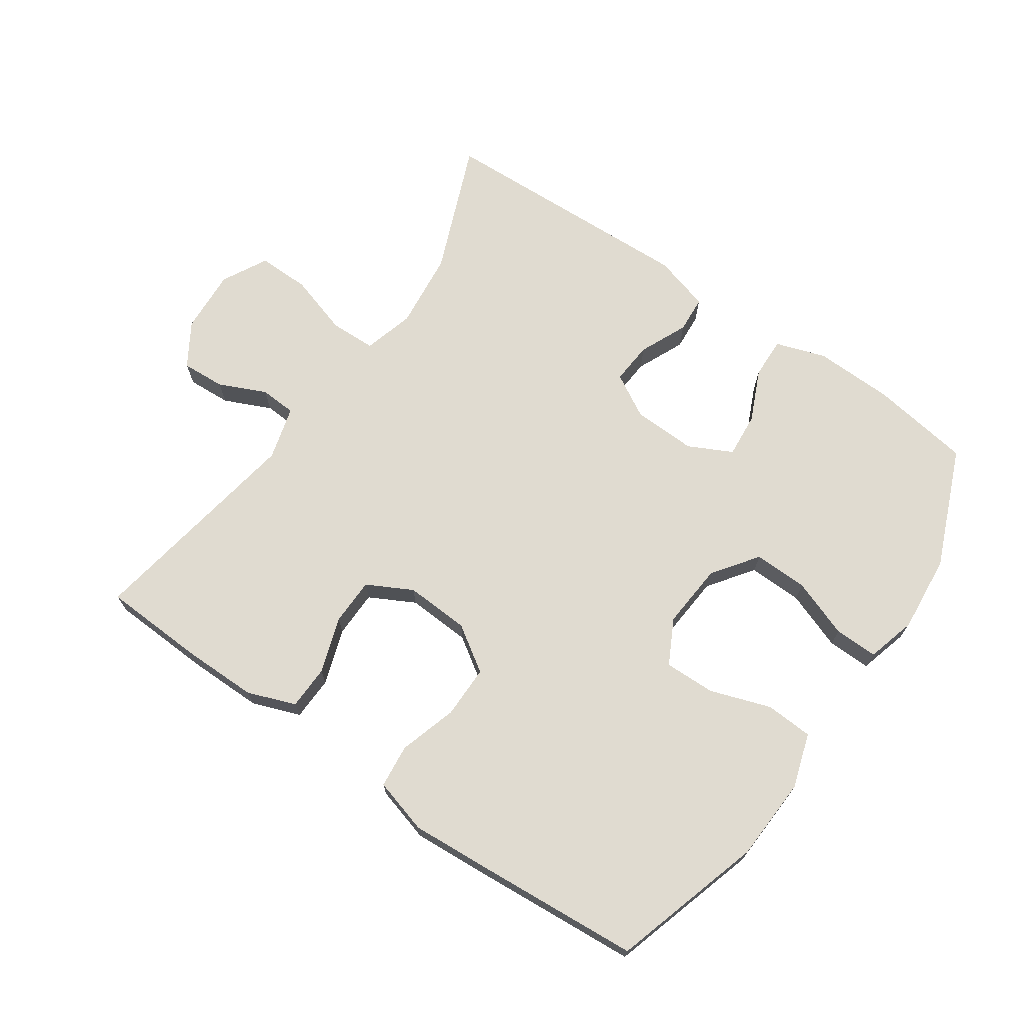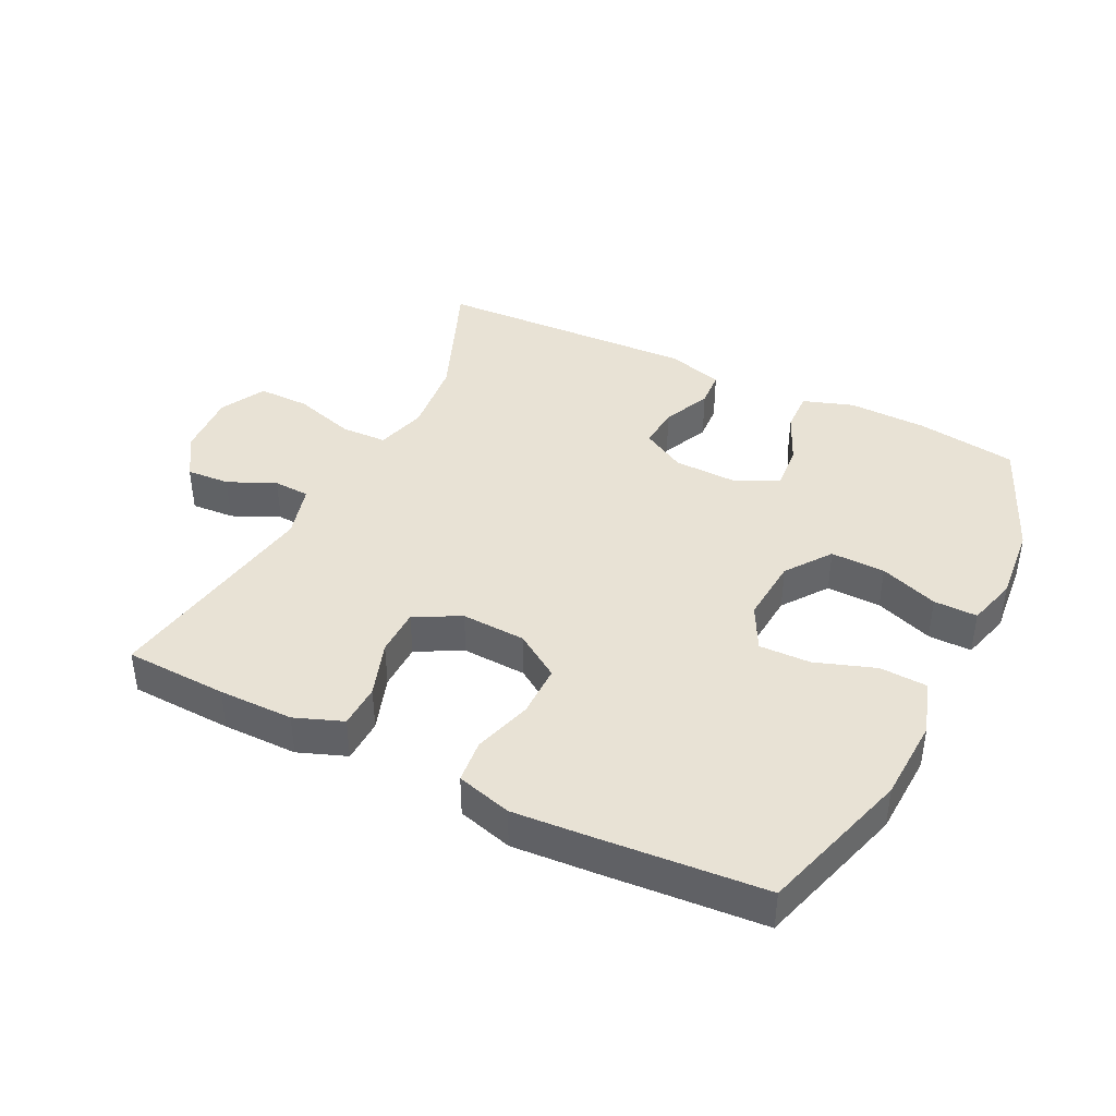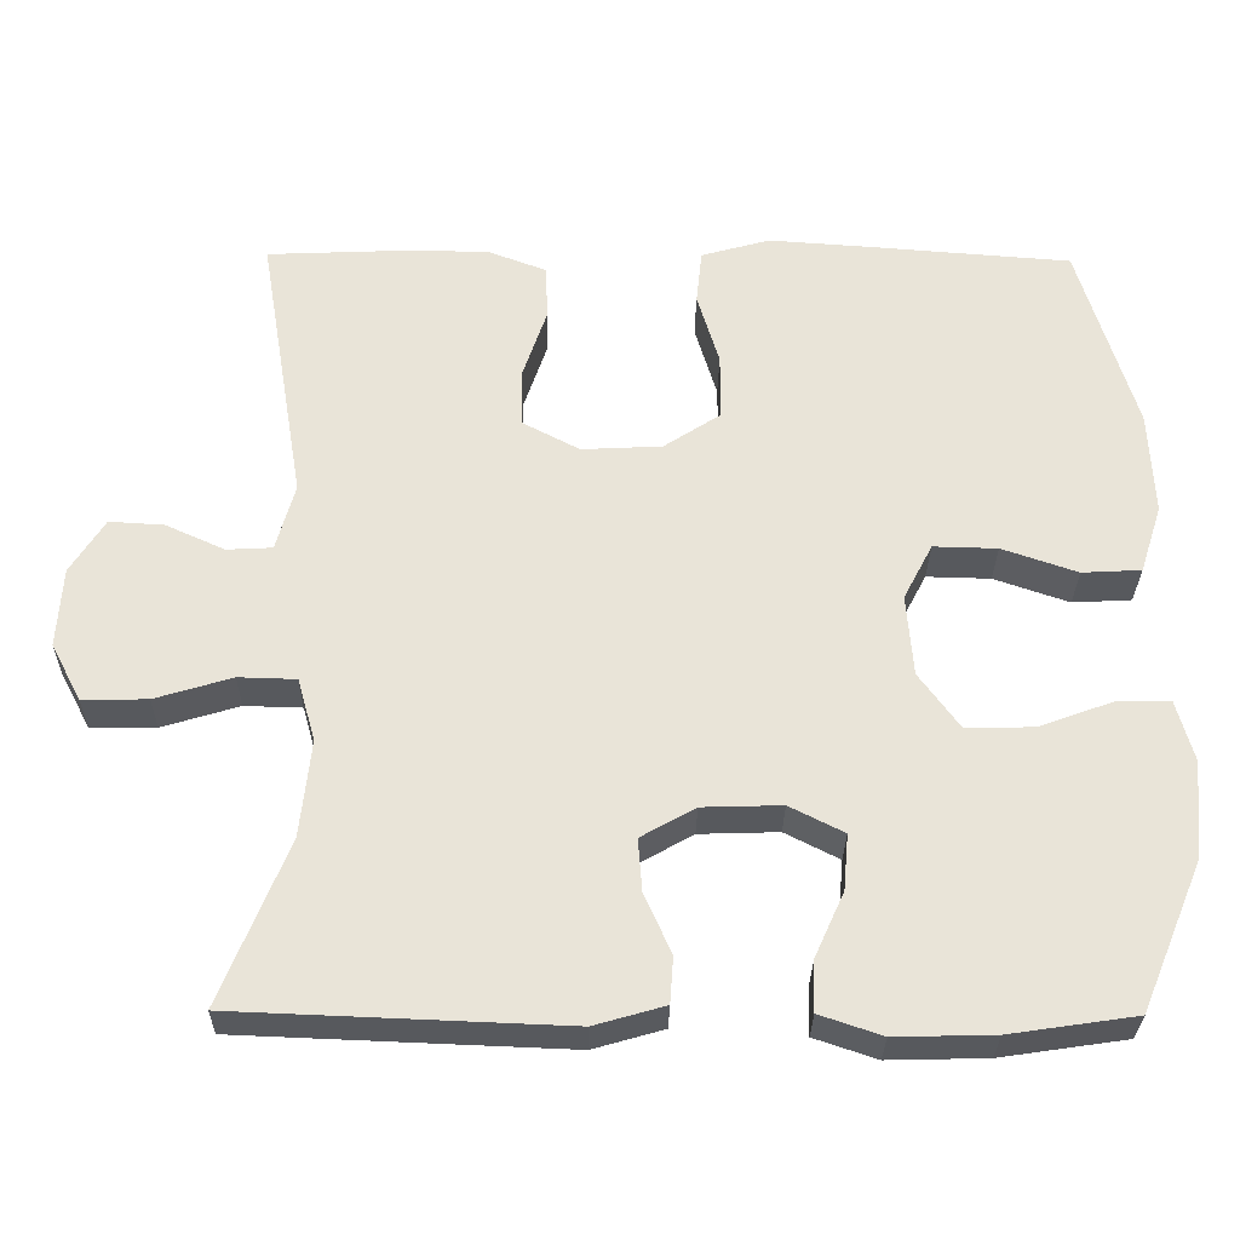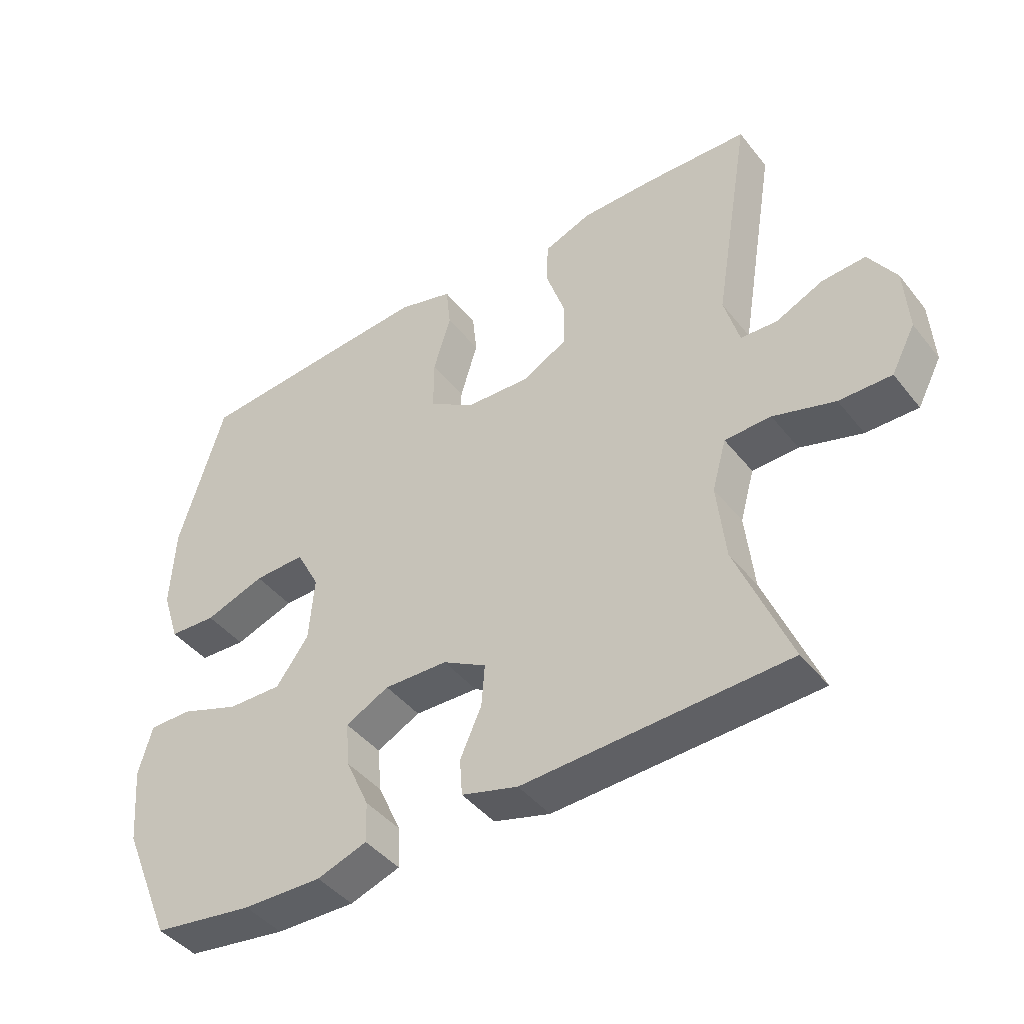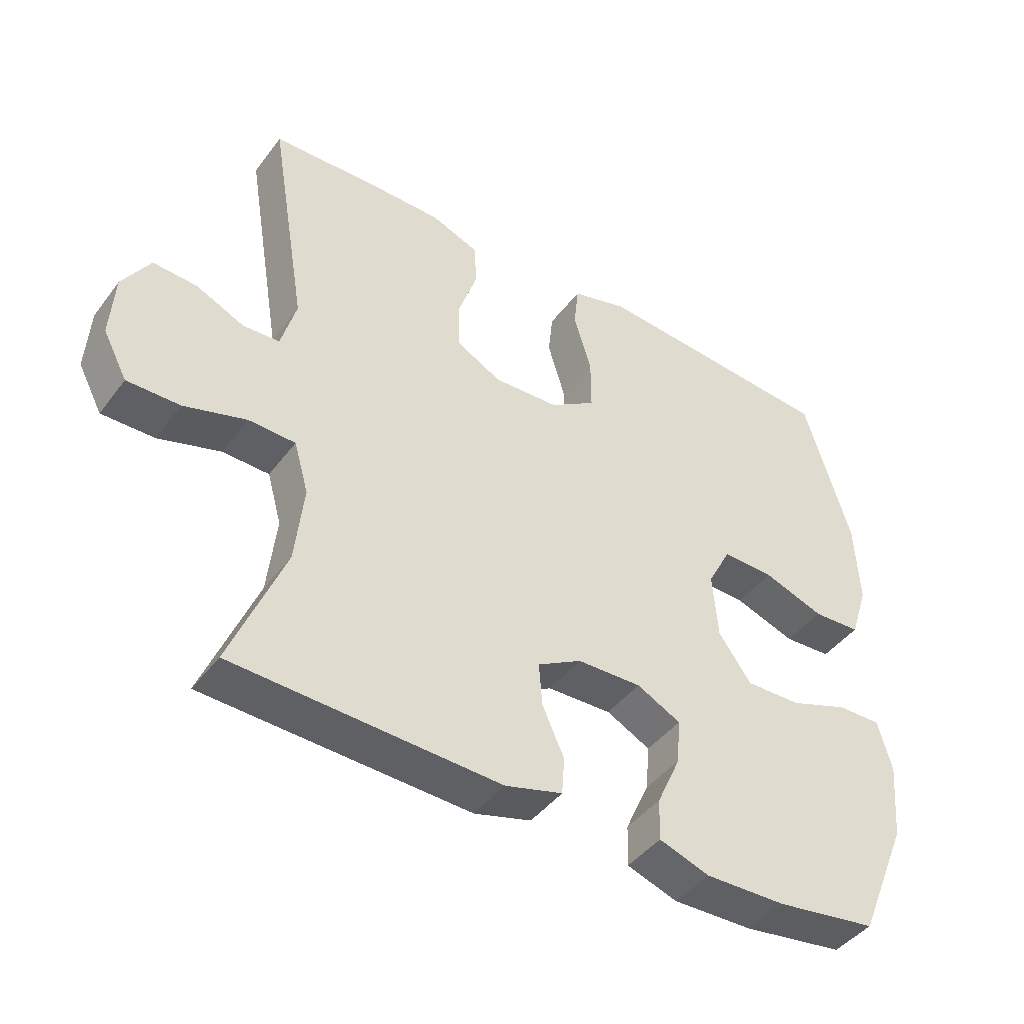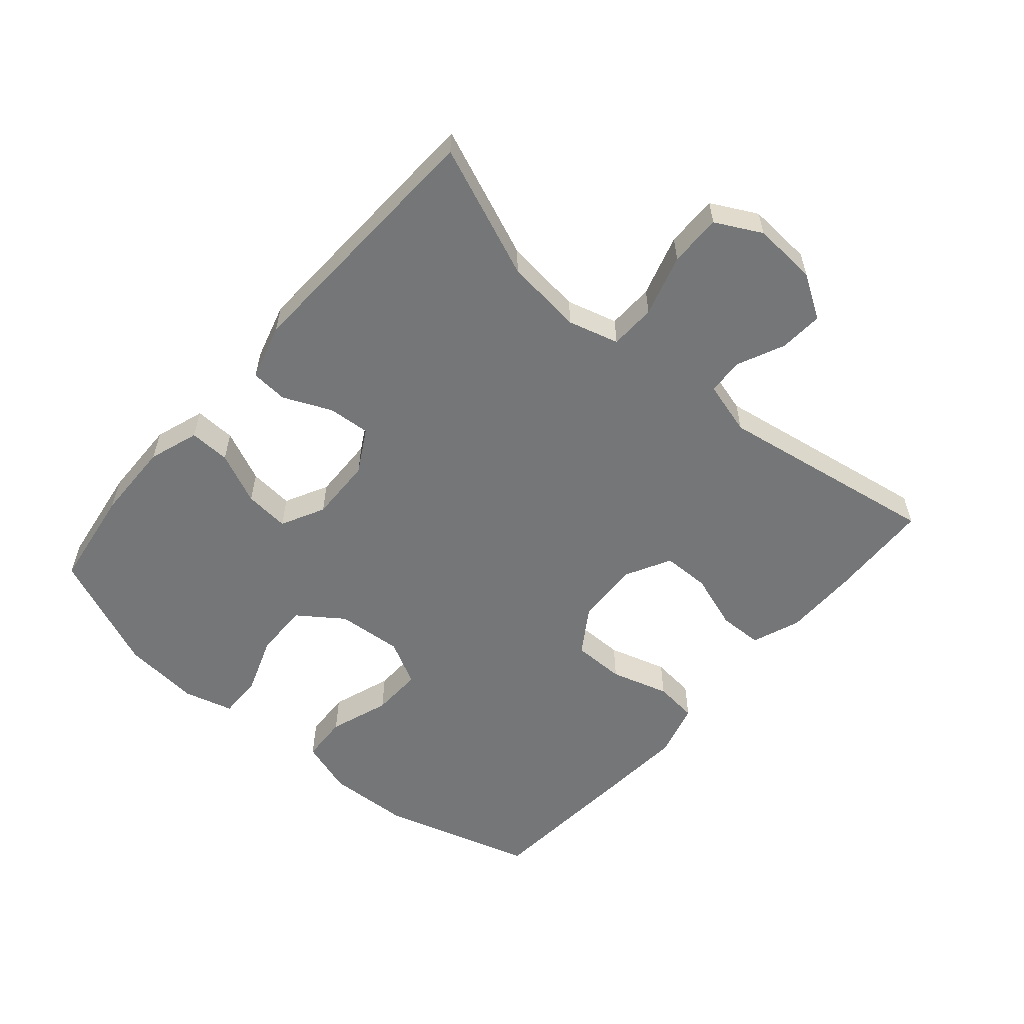
<metadata>
{"format":"obj","ext":"obj","renderer":"f3d","projection":"perspective","resolution":1024,"background":"white","views":[{"elev":70.1,"azim":34.7,"up":"+Y"},{"elev":40.9,"azim":26.3,"up":"+Y"},{"elev":-29.5,"azim":-0.8,"up":"+Z"},{"elev":-43.6,"azim":-144.5,"up":"+Z"},{"elev":-43.8,"azim":-34.2,"up":"+Z"},{"elev":-56.7,"azim":-130.9,"up":"+Y"}]}
</metadata>
<code>
v -0.5 0.07 -0.5
v -0.418 0.07 -0.297
v -0.405 0.07 -0.177
v -0.427 0.07 -0.099
v -0.498 0.07 -0.097
v -0.593 0.07 -0.126
v -0.673 0.07 -0.127
v -0.71 0.07 -0.057
v -0.704 0.07 0.042
v -0.662 0.07 0.109
v -0.595 0.07 0.105
v -0.522 0.07 0.072
v -0.466 0.07 0.075
v -0.443 0.07 0.158
v -0.5 0.07 0.5
v -0.342 0.07 0.507
v -0.227 0.07 0.507
v -0.153 0.07 0.479
v -0.151 0.07 0.411
v -0.18 0.07 0.325
v -0.179 0.07 0.252
v -0.109 0.07 0.215
v -0.01 0.07 0.22
v 0.06 0.07 0.266
v 0.06 0.07 0.347
v 0.033 0.07 0.437
v 0.04 0.07 0.504
v 0.125 0.07 0.528
v 0.253 0.07 0.519
v 0.5 0.07 0.5
v 0.57 0.07 0.266
v 0.576 0.07 0.137
v 0.549 0.07 0.053
v 0.476 0.07 0.049
v 0.383 0.07 0.081
v 0.304 0.07 0.083
v 0.268 0.07 0.014
v 0.276 0.07 -0.087
v 0.326 0.07 -0.156
v 0.41 0.07 -0.154
v 0.5 0.07 -0.121
v 0.567 0.07 -0.12
v 0.588 0.07 -0.196
v 0.577 0.07 -0.316
v 0.5 0.07 -0.5
v 0.345 0.07 -0.523
v 0.223 0.07 -0.526
v 0.146 0.07 -0.5
v 0.148 0.07 -0.437
v 0.184 0.07 -0.357
v 0.19 0.07 -0.288
v 0.123 0.07 -0.254
v 0.025 0.07 -0.257
v -0.042 0.07 -0.295
v -0.037 0.07 -0.36
v -0.004 0.07 -0.434
v -0.008 0.07 -0.491
v -0.095 0.07 -0.516
v -0.5 0 -0.5
v -0.418 0 -0.297
v -0.405 0 -0.177
v -0.427 0 -0.099
v -0.498 0 -0.097
v -0.593 0 -0.126
v -0.673 0 -0.127
v -0.71 0 -0.057
v -0.704 0 0.042
v -0.662 0 0.109
v -0.595 0 0.105
v -0.522 0 0.072
v -0.466 0 0.075
v -0.443 0 0.158
v -0.5 0 0.5
v -0.342 0 0.507
v -0.227 0 0.507
v -0.153 0 0.479
v -0.151 0 0.411
v -0.18 0 0.325
v -0.179 0 0.252
v -0.109 0 0.215
v -0.01 0 0.22
v 0.06 0 0.266
v 0.06 0 0.347
v 0.033 0 0.437
v 0.04 0 0.504
v 0.125 0 0.528
v 0.253 0 0.519
v 0.5 0 0.5
v 0.57 0 0.266
v 0.576 0 0.137
v 0.549 0 0.053
v 0.476 0 0.049
v 0.383 0 0.081
v 0.304 0 0.083
v 0.268 0 0.014
v 0.276 0 -0.087
v 0.326 0 -0.156
v 0.41 0 -0.154
v 0.5 0 -0.121
v 0.567 0 -0.12
v 0.588 0 -0.196
v 0.577 0 -0.316
v 0.5 0 -0.5
v 0.345 0 -0.523
v 0.223 0 -0.526
v 0.146 0 -0.5
v 0.148 0 -0.437
v 0.184 0 -0.357
v 0.19 0 -0.288
v 0.123 0 -0.254
v 0.025 0 -0.257
v -0.042 0 -0.295
v -0.037 0 -0.36
v -0.004 0 -0.434
v -0.008 0 -0.491
v -0.095 0 -0.516
f 58 1 2
f 57 58 2
f 56 57 2
f 55 56 2
f 54 55 2 3
f 53 54 3 4
f 52 53 4
f 48 49 50
f 47 48 50
f 46 47 50
f 45 46 50
f 44 45 50
f 43 44 50
f 42 43 50
f 41 42 50
f 40 41 50
f 39 40 50 51
f 38 39 51 52
f 33 34 35
f 32 33 35
f 31 32 35
f 30 31 35
f 29 30 35
f 28 29 35
f 27 28 35
f 26 27 35
f 25 26 35
f 24 25 35 36
f 23 24 36 37
f 18 19 20
f 17 18 20
f 16 17 20
f 15 16 20
f 14 15 20
f 13 14 20 21
f 10 11 12
f 9 10 12
f 8 9 12
f 7 8 12
f 6 7 12
f 5 6 12
f 4 5 12 13
f 52 4 13
f 38 52 13
f 37 38 13
f 23 37 13
f 22 23 13
f 13 21 22
f 60 59 116
f 60 116 115
f 60 115 114
f 60 114 113
f 61 60 113 112
f 62 61 112 111
f 62 111 110
f 108 107 106
f 108 106 105
f 108 105 104
f 108 104 103
f 108 103 102
f 108 102 101
f 108 101 100
f 108 100 99
f 108 99 98
f 109 108 98 97
f 110 109 97 96
f 93 92 91
f 93 91 90
f 93 90 89
f 93 89 88
f 93 88 87
f 93 87 86
f 93 86 85
f 93 85 84
f 93 84 83
f 94 93 83 82
f 95 94 82 81
f 78 77 76
f 78 76 75
f 78 75 74
f 78 74 73
f 78 73 72
f 79 78 72 71
f 70 69 68
f 70 68 67
f 70 67 66
f 70 66 65
f 70 65 64
f 70 64 63
f 71 70 63 62
f 71 62 110
f 71 110 96
f 71 96 95
f 71 95 81
f 71 81 80
f 80 79 71
f 1 59 60 2
f 2 60 61 3
f 3 61 62 4
f 4 62 63 5
f 5 63 64 6
f 6 64 65 7
f 7 65 66 8
f 8 66 67 9
f 9 67 68 10
f 10 68 69 11
f 11 69 70 12
f 12 70 71 13
f 13 71 72 14
f 14 72 73 15
f 15 73 74 16
f 16 74 75 17
f 17 75 76 18
f 18 76 77 19
f 19 77 78 20
f 20 78 79 21
f 21 79 80 22
f 22 80 81 23
f 23 81 82 24
f 24 82 83 25
f 25 83 84 26
f 26 84 85 27
f 27 85 86 28
f 28 86 87 29
f 29 87 88 30
f 30 88 89 31
f 31 89 90 32
f 32 90 91 33
f 33 91 92 34
f 34 92 93 35
f 35 93 94 36
f 36 94 95 37
f 37 95 96 38
f 38 96 97 39
f 39 97 98 40
f 40 98 99 41
f 41 99 100 42
f 42 100 101 43
f 43 101 102 44
f 44 102 103 45
f 45 103 104 46
f 46 104 105 47
f 47 105 106 48
f 48 106 107 49
f 49 107 108 50
f 50 108 109 51
f 51 109 110 52
f 52 110 111 53
f 53 111 112 54
f 54 112 113 55
f 55 113 114 56
f 56 114 115 57
f 57 115 116 58
f 58 116 59 1

</code>
